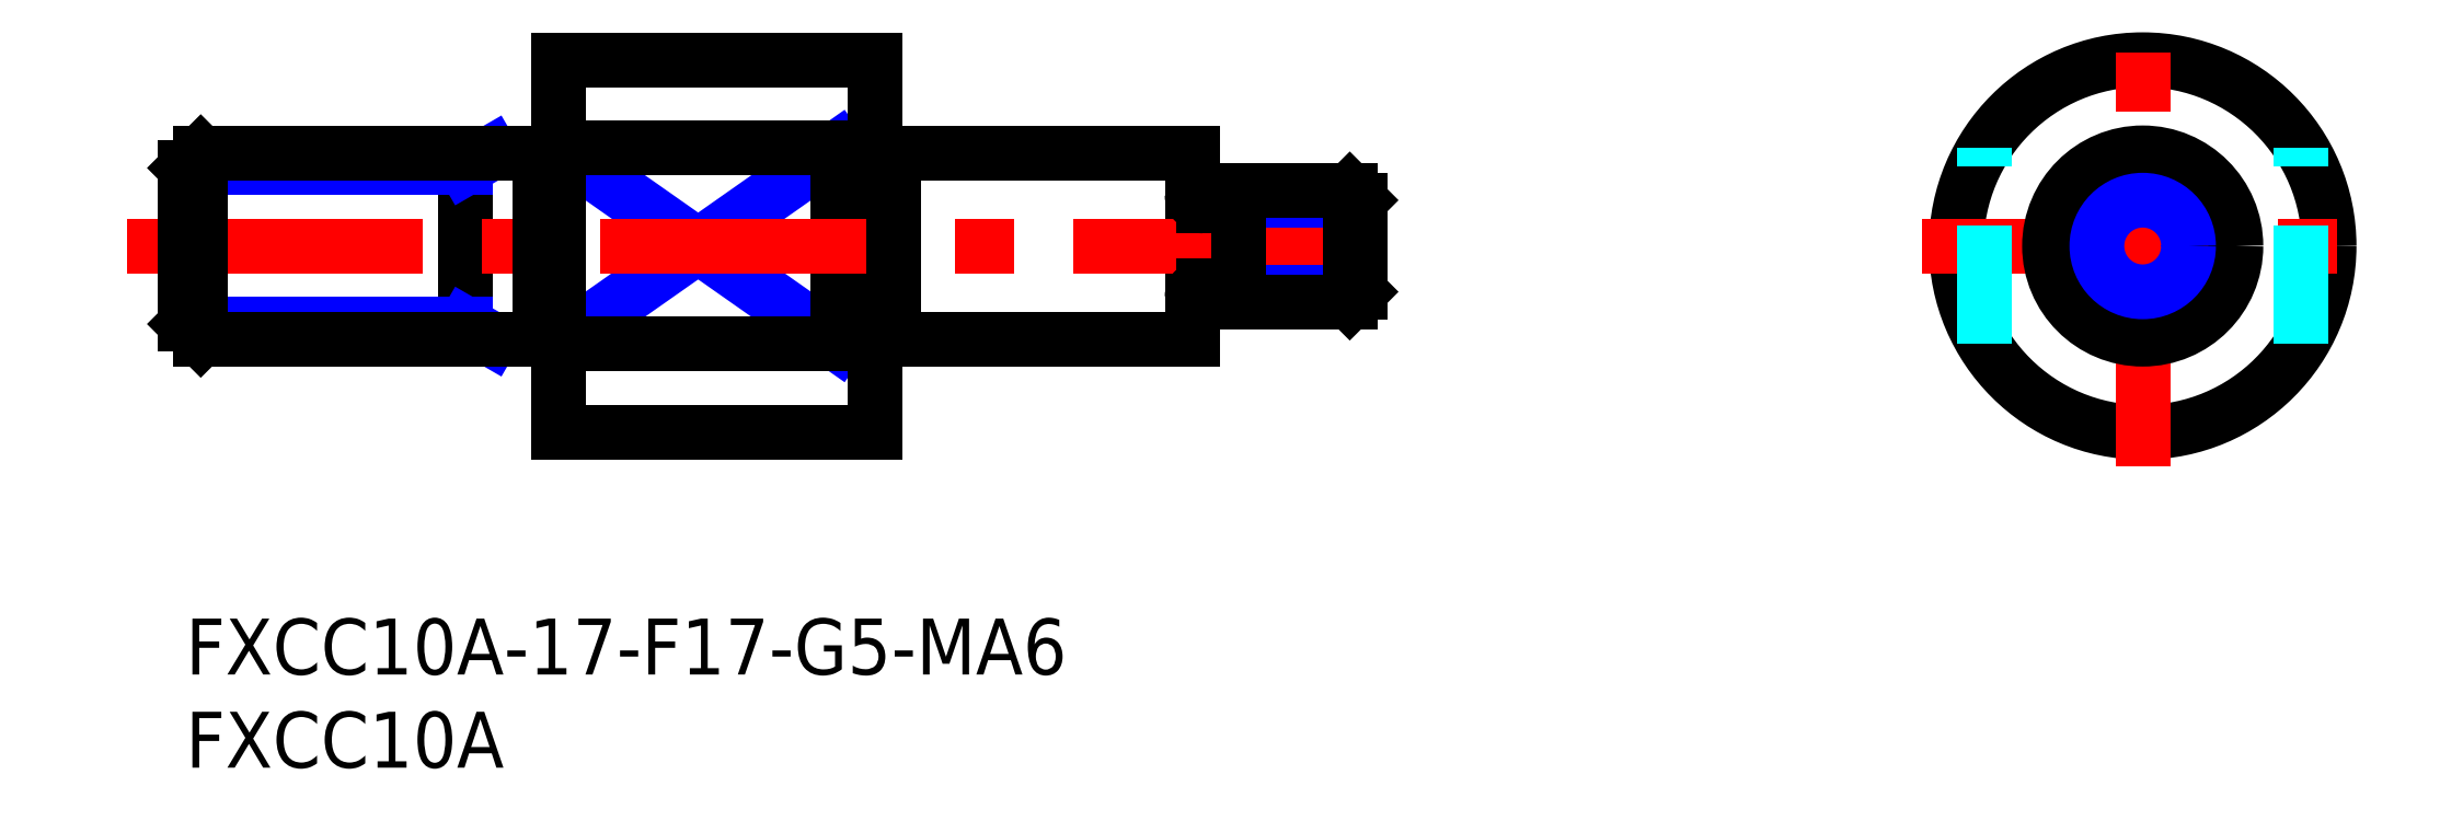
<metadata>
{"format":"dxf","ext":"dxf","renderer":"ezdxf+matplotlib","layout":"modelspace","background":"white","min_lineweight":24,"dpi":150}
</metadata>
<code>
0
SECTION
2
ENTITIES
0
INSERT
8
MSM_CONTINUOUS
2
*U3
10
0
20
0
30
0
0
INSERT
8
MSM_CONTINUOUS
2
*U4
10
0
20
0
30
0
0
LINE
8
MSM_NARROW
10
20
20
25.27
30
0
11
35
21
14.73
31
0
0
LINE
8
MSM_NARROW
10
20
20
14.73
30
0
11
35
21
25.27
31
0
0
LINE
8
MSM_CONTINUOUS
10
20
20
30
30
0
11
20
21
10
31
0
0
LINE
8
MSM_CONTINUOUS
10
15
20
25
30
0
11
15
21
15
31
0
0
CIRCLE
8
MSM_CONTINUOUS
10
105
20
20
30
0
40
10
0
LINE
8
MSM_CENTER
10
105
20
8.175
30
0
11
105
21
31.82
31
0
0
LINE
8
MSM_CONTINUOUS
10
38
20
25
30
0
11
54
21
25
31
0
0
LINE
8
MSM_CONTINUOUS
10
38
20
15
30
0
11
54
21
15
31
0
0
LINE
8
MSM_CONTINUOUS
10
35
20
25.27
30
0
11
35
21
14.73
31
0
0
LINE
8
MSM_CENTER
10
93.18
20
20
30
0
11
116.8
21
20
31
0
0
LINE
8
MSM_DASHED
10
113.5
20
14.73
30
0
11
113.5
21
25.27
31
0
0
LINE
8
MSM_DASHED
10
96.5
20
14.73
30
0
11
96.5
21
25.27
31
0
0
LINE
8
MSM_CONTINUOUS
10
20
20
30
30
0
11
37
21
30
31
0
0
LINE
8
MSM_CONTINUOUS
10
20
20
10
30
0
11
37
21
10
31
0
0
LINE
8
MSM_CONTINUOUS
10
35
20
25.27
30
0
11
20
21
25.27
31
0
0
LINE
8
MSM_CONTINUOUS
10
35
20
14.73
30
0
11
20
21
14.73
31
0
0
LINE
8
MSM_CONTINUOUS
10
37
20
30
30
0
11
37
21
10
31
0
0
LINE
8
MSM_CONTINUOUS
10
54
20
25
30
0
11
54
21
15
31
0
0
LINE
8
MSM_CENTER
10
-3.15
20
20
30
0
11
66.15
21
20
31
0
0
LINE
8
MSM_NARROW
10
16.41
20
15
30
0
11
15
21
15.81
31
0
0
LINE
8
MSM_NARROW
10
15
20
15.81
30
0
11
-4.97e-14
21
15.81
31
0
0
LINE
8
MSM_NARROW
10
15
20
24.19
30
0
11
-4.97e-14
21
24.19
31
0
0
LINE
8
MSM_NARROW
10
16.41
20
25
30
0
11
15
21
24.19
31
0
0
LINE
8
MSM_CONTINUOUS
10
0.812
20
15
30
0
11
0.812
21
25
31
0
0
LINE
8
MSM_CONTINUOUS
10
-4.97e-14
20
24.19
30
0
11
0.812
21
25
31
0
0
LINE
8
MSM_CONTINUOUS
10
4.97e-14
20
15.81
30
0
11
0.812
21
15
31
0
0
LINE
8
MSM_CONTINUOUS
10
19
20
15
30
0
11
0.812
21
15
31
0
0
LINE
8
MSM_CONTINUOUS
10
19
20
25
30
0
11
0.812
21
25
31
0
0
LINE
8
MSM_CONTINUOUS
10
4.97e-14
20
15.81
30
0
11
-4.97e-14
21
24.19
31
0
0
LINE
8
MSM_CONTINUOUS
10
19
20
25
30
0
11
19
21
15
31
0
0
LINE
8
MSM_CONTINUOUS
10
38
20
25
30
0
11
38
21
15
31
0
0
LINE
8
MSM_CONTINUOUS
10
37
20
24.9
30
0
11
38
21
24.9
31
0
0
LINE
8
MSM_CONTINUOUS
10
37
20
15.1
30
0
11
38
21
15.1
31
0
0
LINE
8
MSM_CONTINUOUS
10
20
20
15.1
30
0
11
19
21
15.1
31
0
0
LINE
8
MSM_CONTINUOUS
10
20
20
24.9
30
0
11
19
21
24.9
31
0
0
CIRCLE
8
MSM_CONTINUOUS
10
105
20
20
30
0
40
5
0
LINE
8
MSM_NARROW
10
56.5
20
22.46
30
0
11
63
21
22.46
31
0
0
LINE
8
MSM_NARROW
10
56.5
20
17.54
30
0
11
63
21
17.54
31
0
0
LINE
8
MSM_CONTINUOUS
10
62.46
20
23
30
0
11
62.46
21
17
31
0
0
LINE
8
MSM_CONTINUOUS
10
63
20
17.54
30
0
11
62.46
21
17
31
0
0
LINE
8
MSM_CONTINUOUS
10
63
20
22.46
30
0
11
62.46
21
23
31
0
0
LINE
8
MSM_CONTINUOUS
10
63
20
22.46
30
0
11
63
21
17.54
31
0
0
LINE
8
MSM_CONTINUOUS
10
56.5
20
17
30
0
11
62.46
21
17
31
0
0
LINE
8
MSM_CONTINUOUS
10
56.5
20
23
30
0
11
62.46
21
23
31
0
0
LINE
8
MSM_CONTINUOUS
10
56.5
20
23
30
0
11
56.5
21
17
31
0
0
LINE
8
MSM_CONTINUOUS
10
54.6
20
22.15
30
0
11
55.9
21
22.15
31
0
0
LINE
8
MSM_CONTINUOUS
10
54.6
20
17.85
30
0
11
55.9
21
17.85
31
0
0
ARC
8
MSM_CONTINUOUS
10
55.9
20
17.25
30
0
40
0.6
50
360
51
90
0
ARC
8
MSM_CONTINUOUS
10
54.6
20
17.25
30
0
40
0.6
50
90
51
180
0
ARC
8
MSM_CONTINUOUS
10
54.6
20
22.75
30
0
40
0.6
50
180
51
270
0
ARC
8
MSM_CONTINUOUS
10
55.9
20
22.75
30
0
40
0.6
50
270
51
360
0
CIRCLE
8
MSM_CONTINUOUS
10
105
20
20
30
0
40
3
0
CIRCLE
8
MSM_NARROW
10
105
20
20
30
0
40
2.459
0
ENDSEC
0
EOF

</code>
